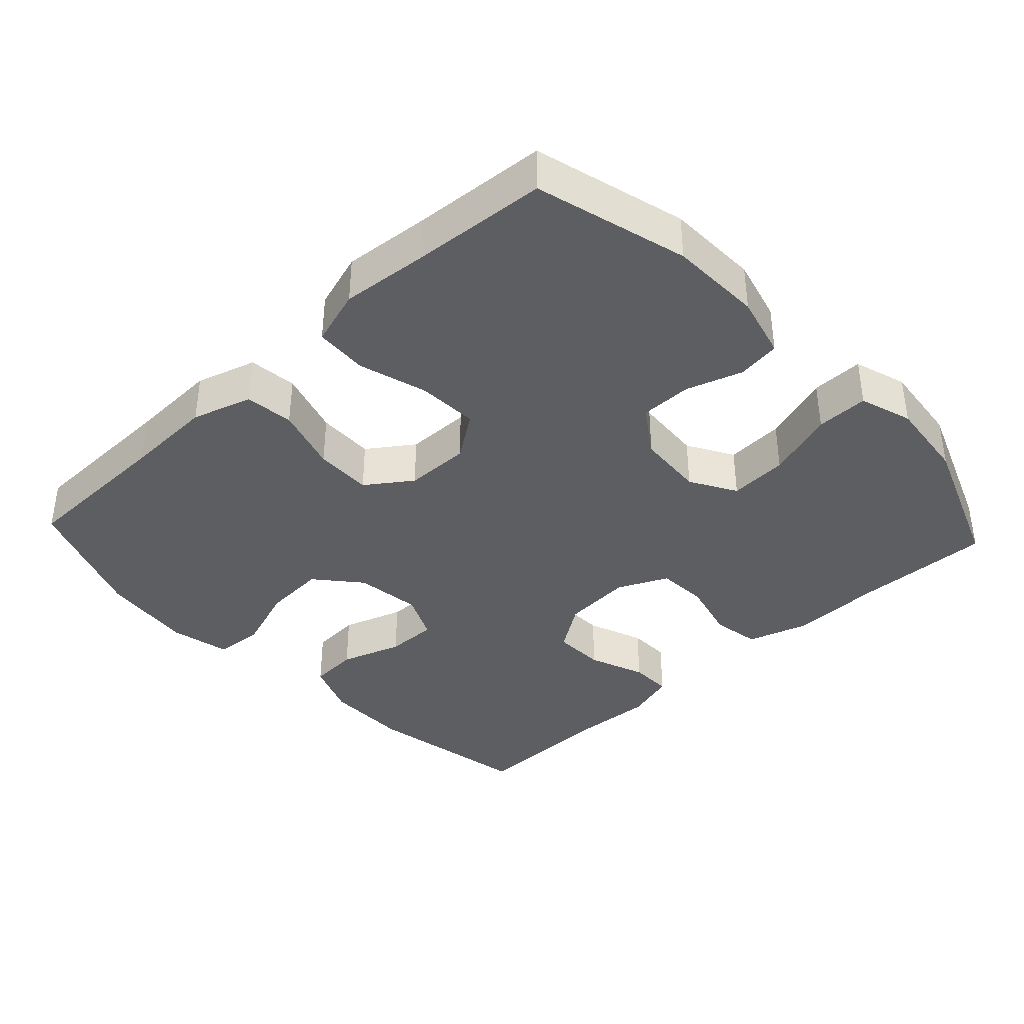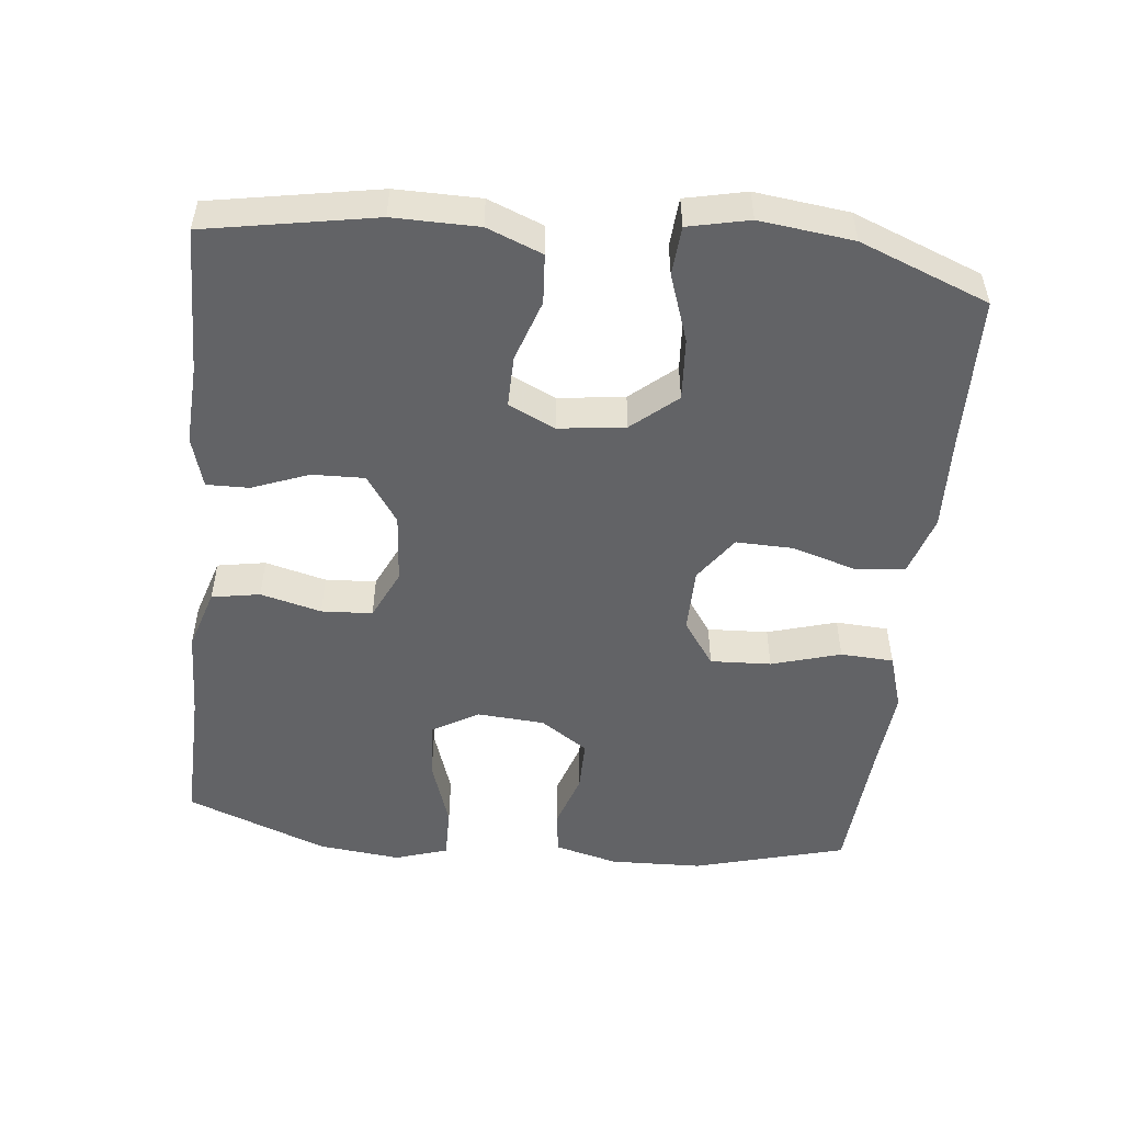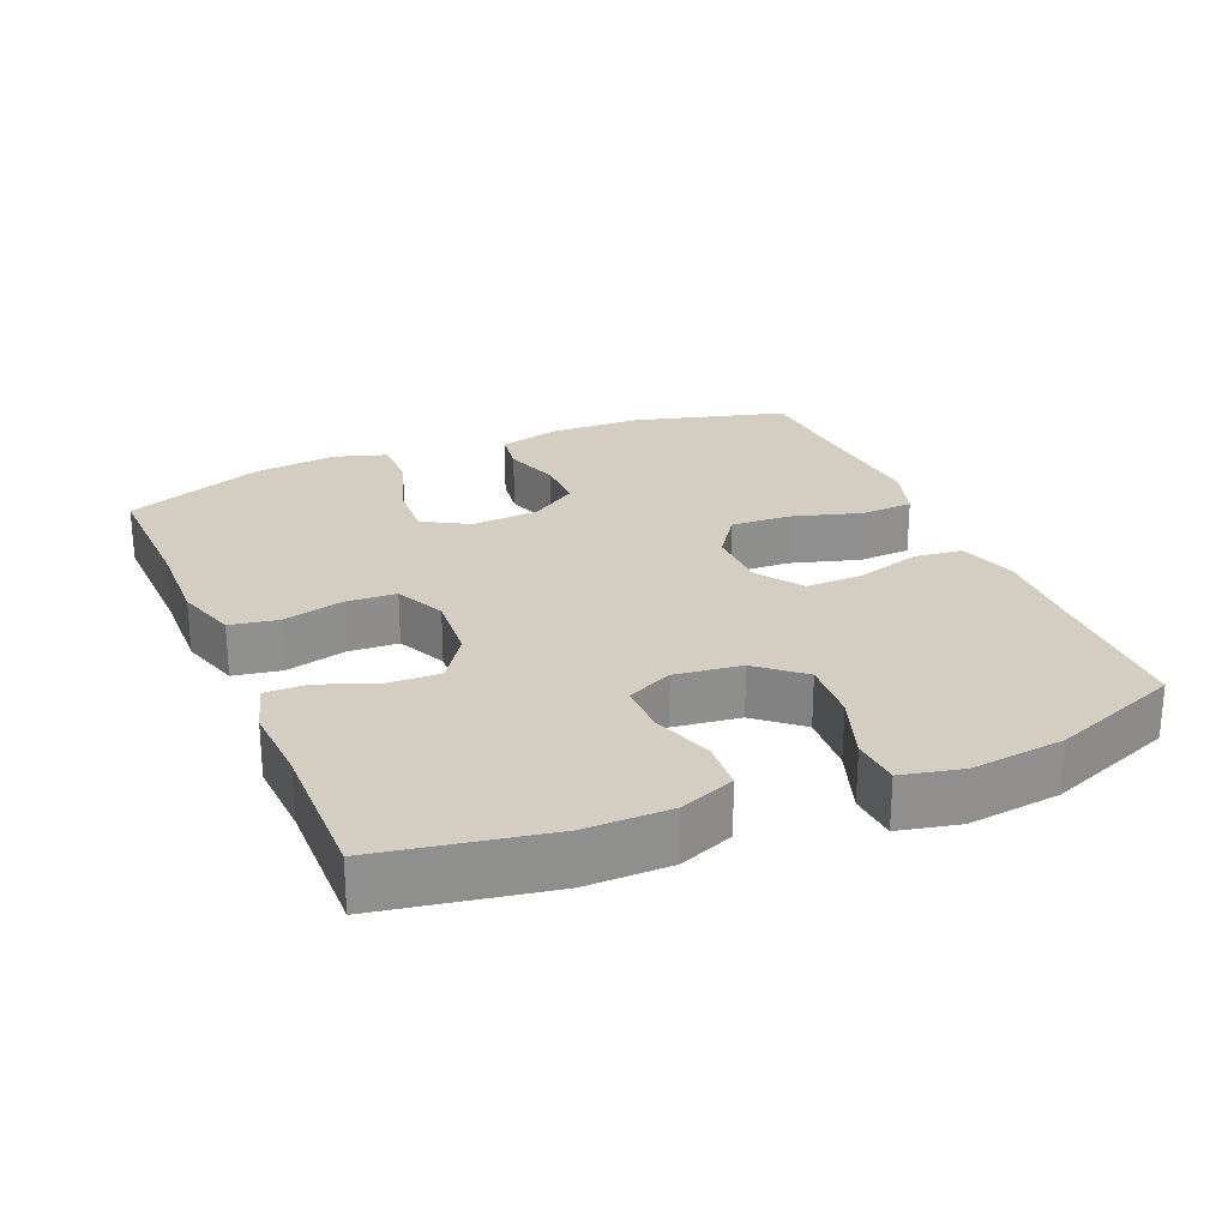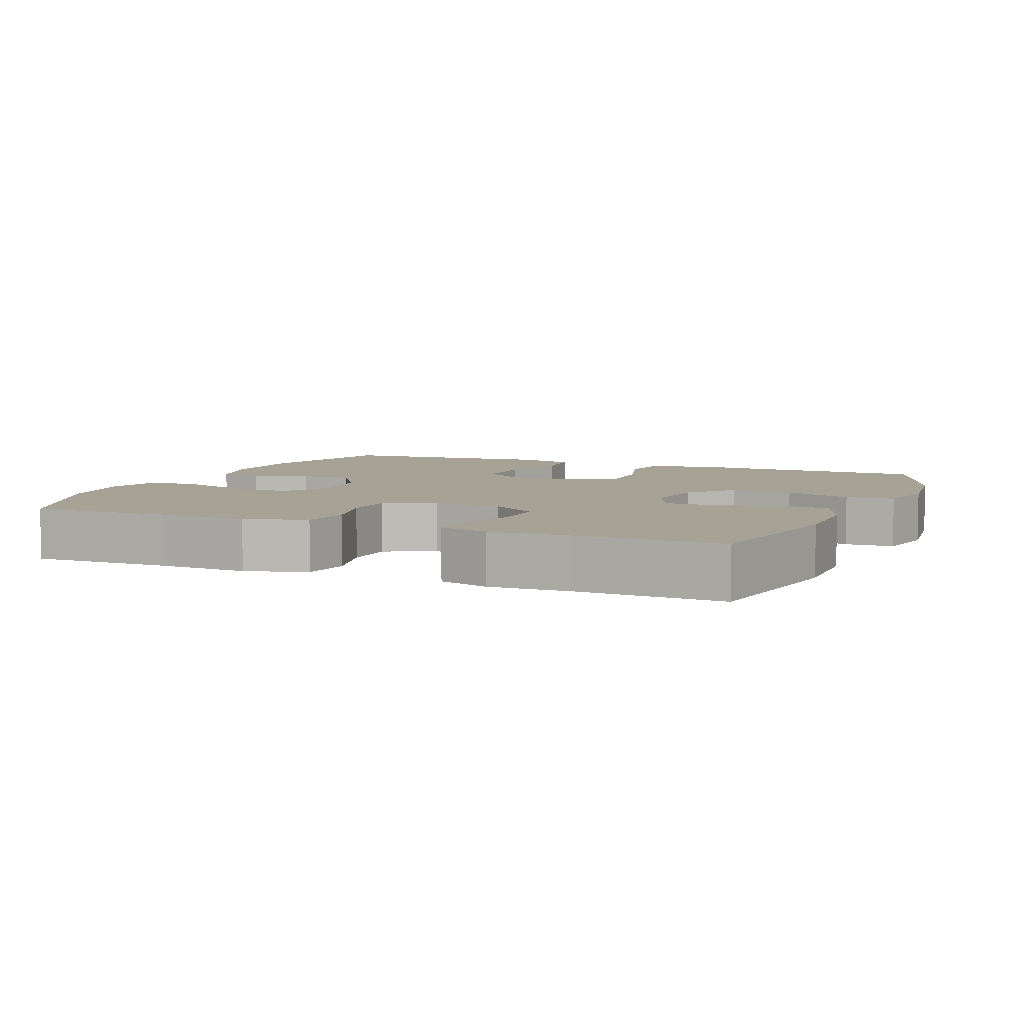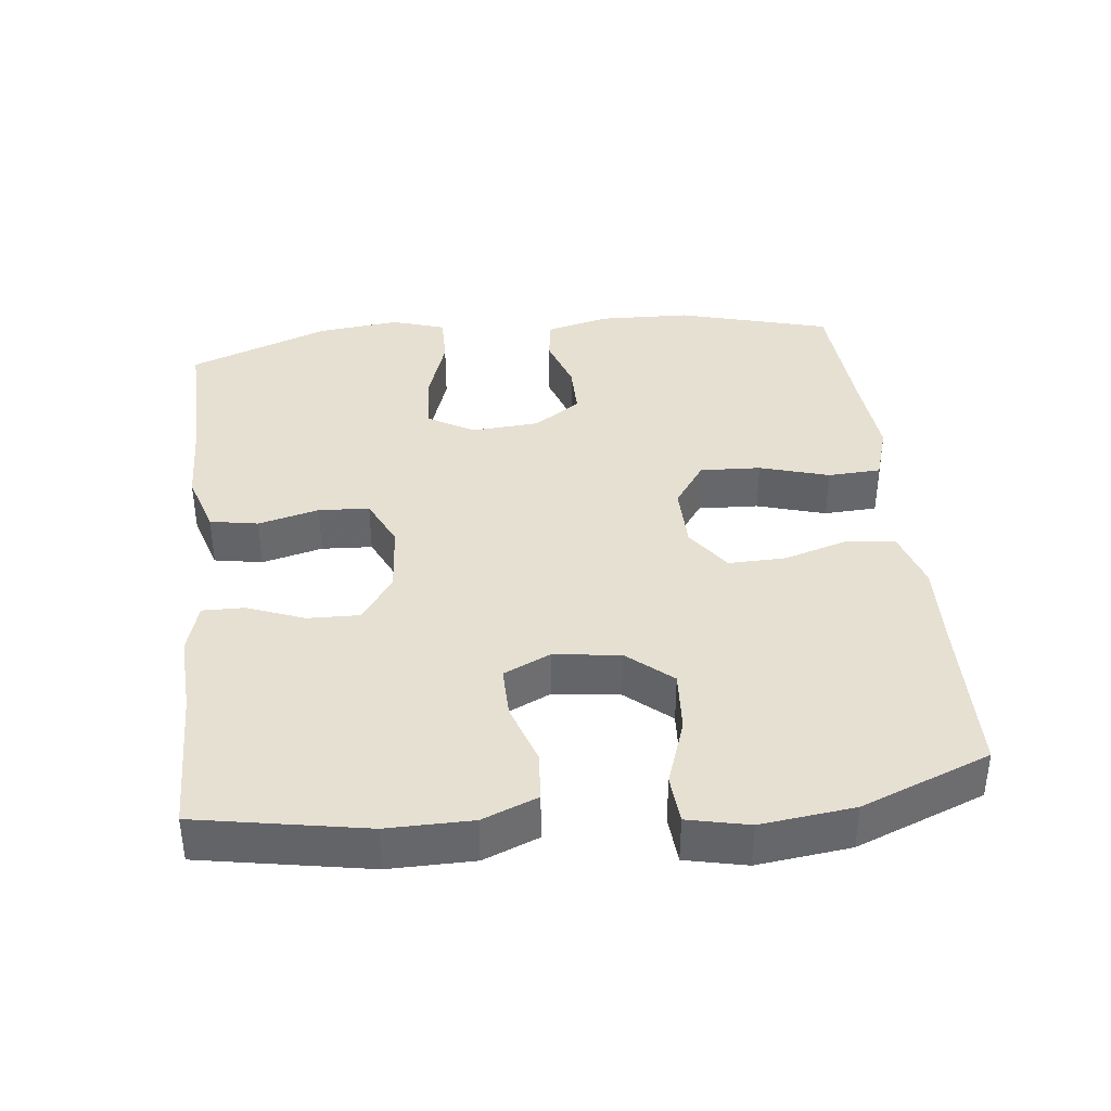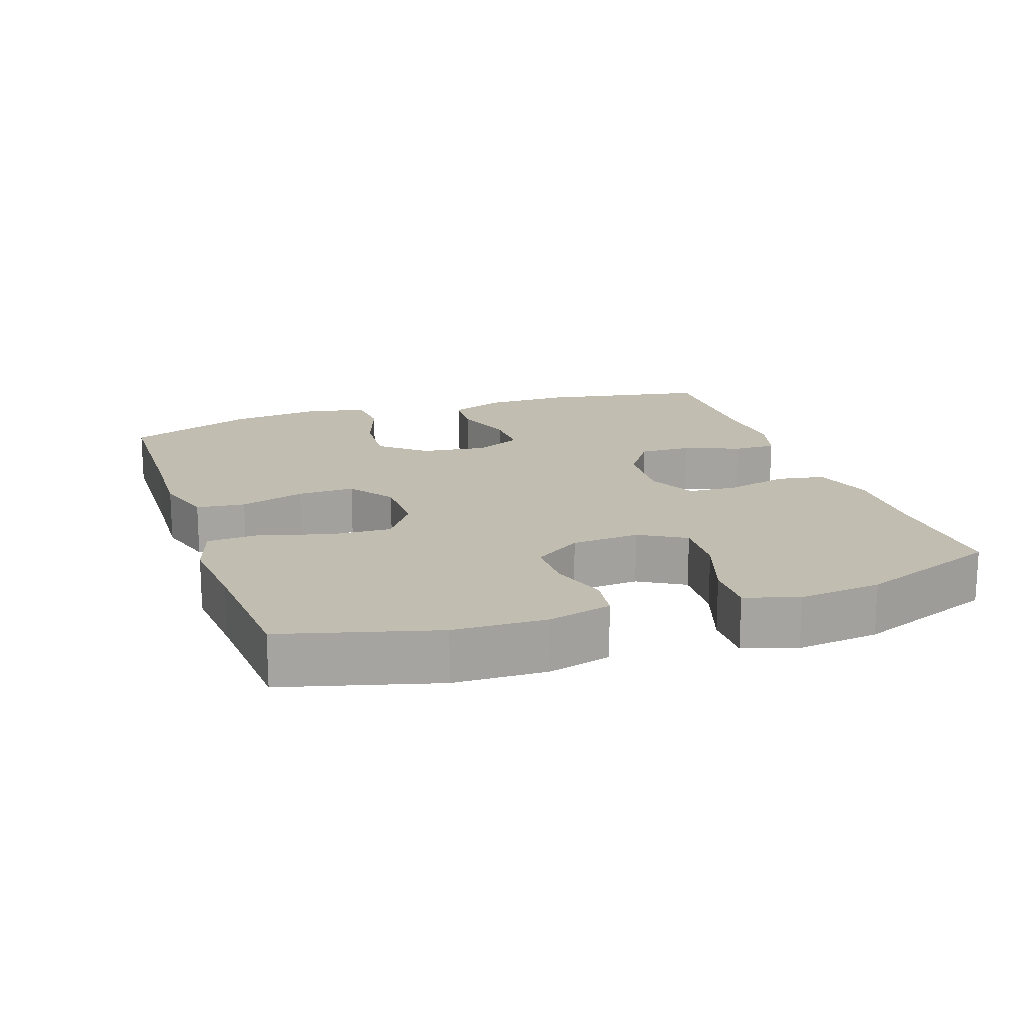
<metadata>
{"format":"obj","ext":"obj","renderer":"f3d","projection":"perspective","resolution":1024,"background":"white","views":[{"elev":-38.2,"azim":-137.0,"up":"+Y"},{"elev":-50.9,"azim":83.9,"up":"+Y"},{"elev":25.0,"azim":67.1,"up":"+Y"},{"elev":6.3,"azim":22.9,"up":"+Y"},{"elev":38.3,"azim":83.6,"up":"+Y"},{"elev":16.9,"azim":-108.9,"up":"+Y"}]}
</metadata>
<code>
v -0.5 0.07 0.5
v -0.304 0.07 0.495
v -0.176 0.07 0.499
v -0.089 0.07 0.472
v -0.077 0.07 0.404
v -0.099 0.07 0.318
v -0.095 0.07 0.246
v -0.024 0.07 0.213
v 0.075 0.07 0.221
v 0.142 0.07 0.267
v 0.14 0.07 0.341
v 0.109 0.07 0.421
v 0.108 0.07 0.481
v 0.18 0.07 0.502
v 0.293 0.07 0.496
v 0.5 0.07 0.5
v 0.543 0.07 0.262
v 0.542 0.07 0.142
v 0.511 0.07 0.064
v 0.441 0.07 0.059
v 0.354 0.07 0.088
v 0.281 0.07 0.089
v 0.25 0.07 0.023
v 0.262 0.07 -0.071
v 0.316 0.07 -0.134
v 0.404 0.07 -0.128
v 0.499 0.07 -0.095
v 0.568 0.07 -0.1
v 0.587 0.07 -0.186
v 0.571 0.07 -0.318
v 0.5 0.07 -0.5
v 0.276 0.07 -0.505
v 0.149 0.07 -0.51
v 0.064 0.07 -0.484
v 0.056 0.07 -0.415
v 0.084 0.07 -0.323
v 0.086 0.07 -0.242
v 0.022 0.07 -0.197
v -0.07 0.07 -0.196
v -0.134 0.07 -0.241
v -0.13 0.07 -0.327
v -0.101 0.07 -0.425
v -0.105 0.07 -0.5
v -0.185 0.07 -0.525
v -0.307 0.07 -0.514
v -0.5 0.07 -0.5
v -0.559 0.07 -0.284
v -0.563 0.07 -0.153
v -0.54 0.07 -0.064
v -0.479 0.07 -0.055
v -0.399 0.07 -0.081
v -0.325 0.07 -0.081
v -0.28 0.07 -0.014
v -0.273 0.07 0.082
v -0.311 0.07 0.147
v -0.394 0.07 0.142
v -0.492 0.07 0.109
v -0.566 0.07 0.108
v -0.59 0.07 0.183
v -0.577 0.07 0.3
v -0.5 0 0.5
v -0.304 0 0.495
v -0.176 0 0.499
v -0.089 0 0.472
v -0.077 0 0.404
v -0.099 0 0.318
v -0.095 0 0.246
v -0.024 0 0.213
v 0.075 0 0.221
v 0.142 0 0.267
v 0.14 0 0.341
v 0.109 0 0.421
v 0.108 0 0.481
v 0.18 0 0.502
v 0.293 0 0.496
v 0.5 0 0.5
v 0.543 0 0.262
v 0.542 0 0.142
v 0.511 0 0.064
v 0.441 0 0.059
v 0.354 0 0.088
v 0.281 0 0.089
v 0.25 0 0.023
v 0.262 0 -0.071
v 0.316 0 -0.134
v 0.404 0 -0.128
v 0.499 0 -0.095
v 0.568 0 -0.1
v 0.587 0 -0.186
v 0.571 0 -0.318
v 0.5 0 -0.5
v 0.276 0 -0.505
v 0.149 0 -0.51
v 0.064 0 -0.484
v 0.056 0 -0.415
v 0.084 0 -0.323
v 0.086 0 -0.242
v 0.022 0 -0.197
v -0.07 0 -0.196
v -0.134 0 -0.241
v -0.13 0 -0.327
v -0.101 0 -0.425
v -0.105 0 -0.5
v -0.185 0 -0.525
v -0.307 0 -0.514
v -0.5 0 -0.5
v -0.559 0 -0.284
v -0.563 0 -0.153
v -0.54 0 -0.064
v -0.479 0 -0.055
v -0.399 0 -0.081
v -0.325 0 -0.081
v -0.28 0 -0.014
v -0.273 0 0.082
v -0.311 0 0.147
v -0.394 0 0.142
v -0.492 0 0.109
v -0.566 0 0.108
v -0.59 0 0.183
v -0.577 0 0.3
f 60 1 2
f 59 60 2
f 58 59 2
f 57 58 2
f 56 57 2
f 4 5 6
f 3 4 6
f 2 3 6
f 56 2 6
f 55 56 6
f 54 55 6 7
f 53 54 7 8
f 52 53 8 9
f 49 50 51
f 48 49 51
f 47 48 51
f 46 47 51
f 45 46 51
f 45 51 52
f 44 45 52
f 43 44 52
f 42 43 52
f 41 42 52
f 40 41 52
f 52 9 10
f 40 52 10
f 39 40 10
f 34 35 36
f 33 34 36
f 32 33 36
f 32 36 37
f 31 32 37
f 30 31 37
f 29 30 37
f 28 29 37
f 27 28 37
f 26 27 37
f 25 26 37 38
f 19 20 21
f 18 19 21
f 17 18 21
f 16 17 21
f 15 16 21
f 15 21 22
f 14 15 22
f 13 14 22
f 12 13 22
f 11 12 22
f 10 11 22 23
f 24 25 38 39
f 10 23 24 39
f 62 61 120
f 62 120 119
f 62 119 118
f 62 118 117
f 62 117 116
f 66 65 64
f 66 64 63
f 66 63 62
f 66 62 116
f 66 116 115
f 67 66 115 114
f 68 67 114 113
f 69 68 113 112
f 111 110 109
f 111 109 108
f 111 108 107
f 111 107 106
f 111 106 105
f 112 111 105
f 112 105 104
f 112 104 103
f 112 103 102
f 112 102 101
f 112 101 100
f 70 69 112
f 70 112 100
f 70 100 99
f 96 95 94
f 96 94 93
f 96 93 92
f 97 96 92
f 97 92 91
f 97 91 90
f 97 90 89
f 97 89 88
f 97 88 87
f 97 87 86
f 98 97 86 85
f 81 80 79
f 81 79 78
f 81 78 77
f 81 77 76
f 81 76 75
f 82 81 75
f 82 75 74
f 82 74 73
f 82 73 72
f 82 72 71
f 83 82 71 70
f 99 98 85 84
f 99 84 83 70
f 1 61 62 2
f 2 62 63 3
f 3 63 64 4
f 4 64 65 5
f 5 65 66 6
f 6 66 67 7
f 7 67 68 8
f 8 68 69 9
f 9 69 70 10
f 10 70 71 11
f 11 71 72 12
f 12 72 73 13
f 13 73 74 14
f 14 74 75 15
f 15 75 76 16
f 16 76 77 17
f 17 77 78 18
f 18 78 79 19
f 19 79 80 20
f 20 80 81 21
f 21 81 82 22
f 22 82 83 23
f 23 83 84 24
f 24 84 85 25
f 25 85 86 26
f 26 86 87 27
f 27 87 88 28
f 28 88 89 29
f 29 89 90 30
f 30 90 91 31
f 31 91 92 32
f 32 92 93 33
f 33 93 94 34
f 34 94 95 35
f 35 95 96 36
f 36 96 97 37
f 37 97 98 38
f 38 98 99 39
f 39 99 100 40
f 40 100 101 41
f 41 101 102 42
f 42 102 103 43
f 43 103 104 44
f 44 104 105 45
f 45 105 106 46
f 46 106 107 47
f 47 107 108 48
f 48 108 109 49
f 49 109 110 50
f 50 110 111 51
f 51 111 112 52
f 52 112 113 53
f 53 113 114 54
f 54 114 115 55
f 55 115 116 56
f 56 116 117 57
f 57 117 118 58
f 58 118 119 59
f 59 119 120 60
f 60 120 61 1

</code>
